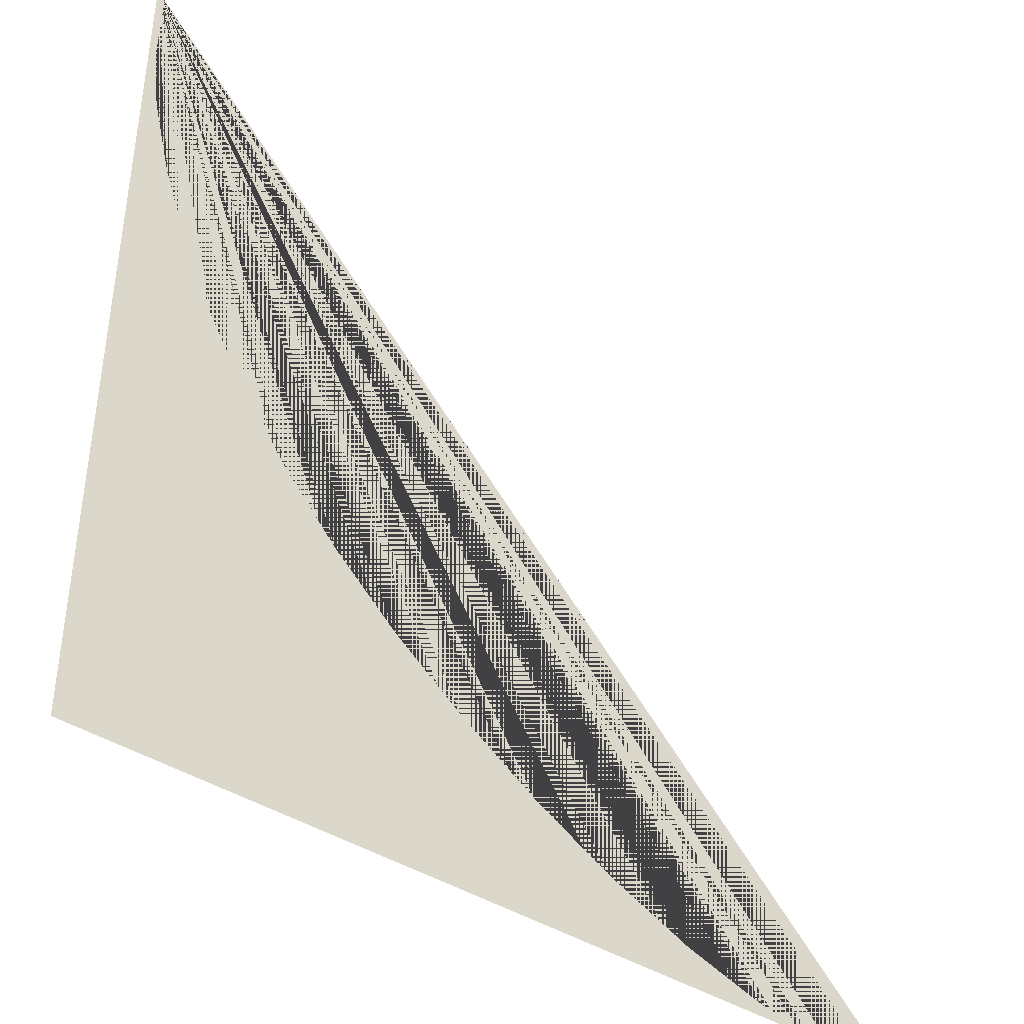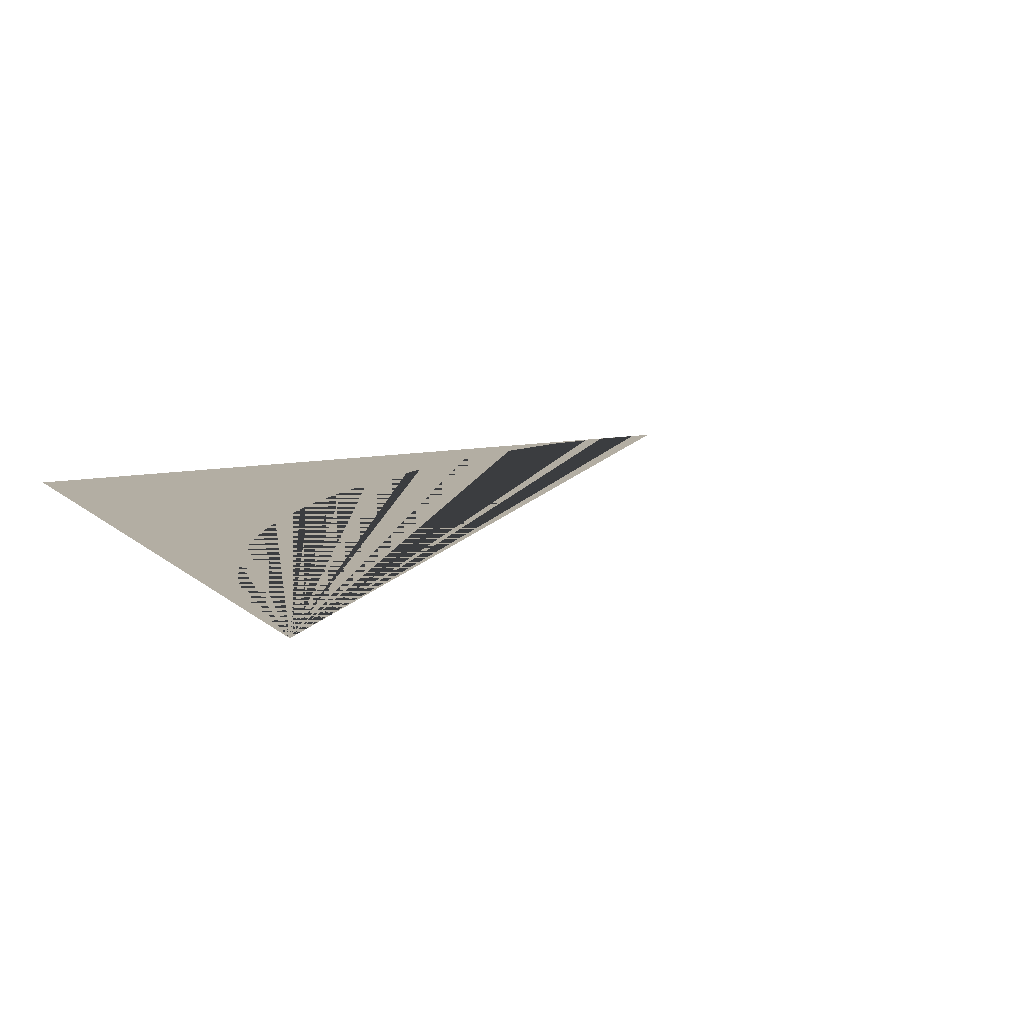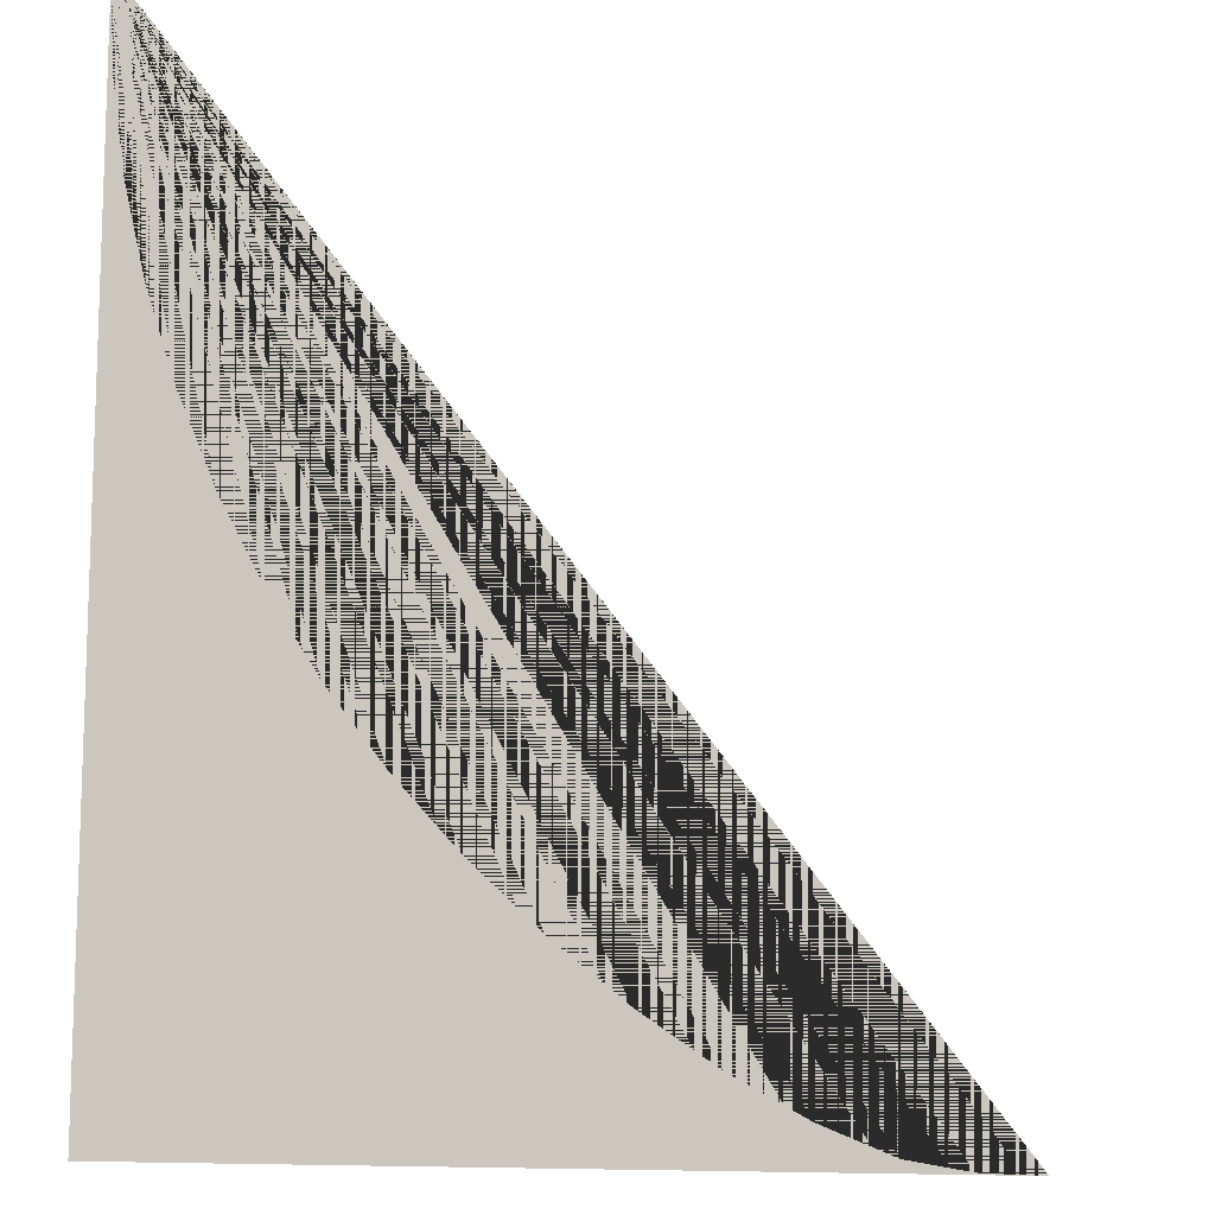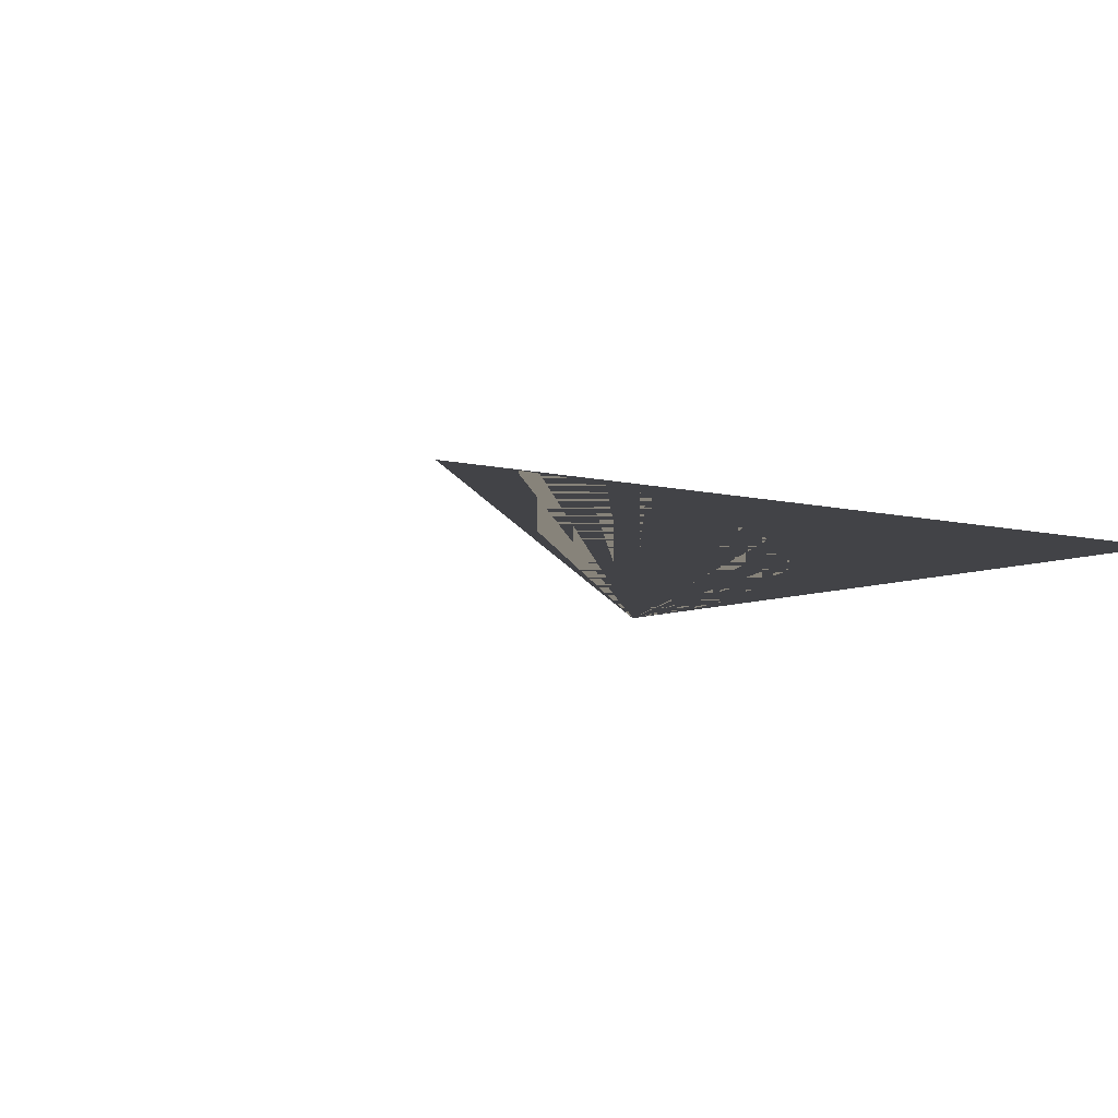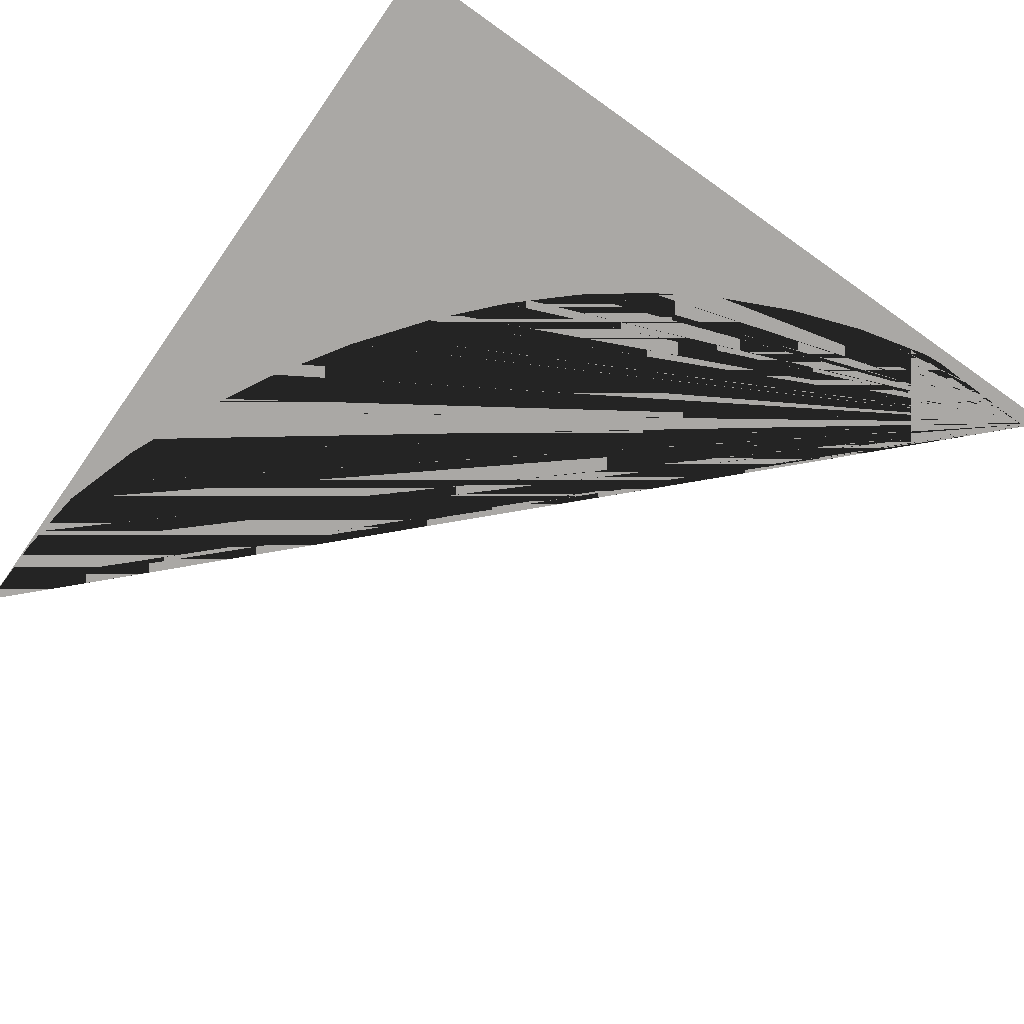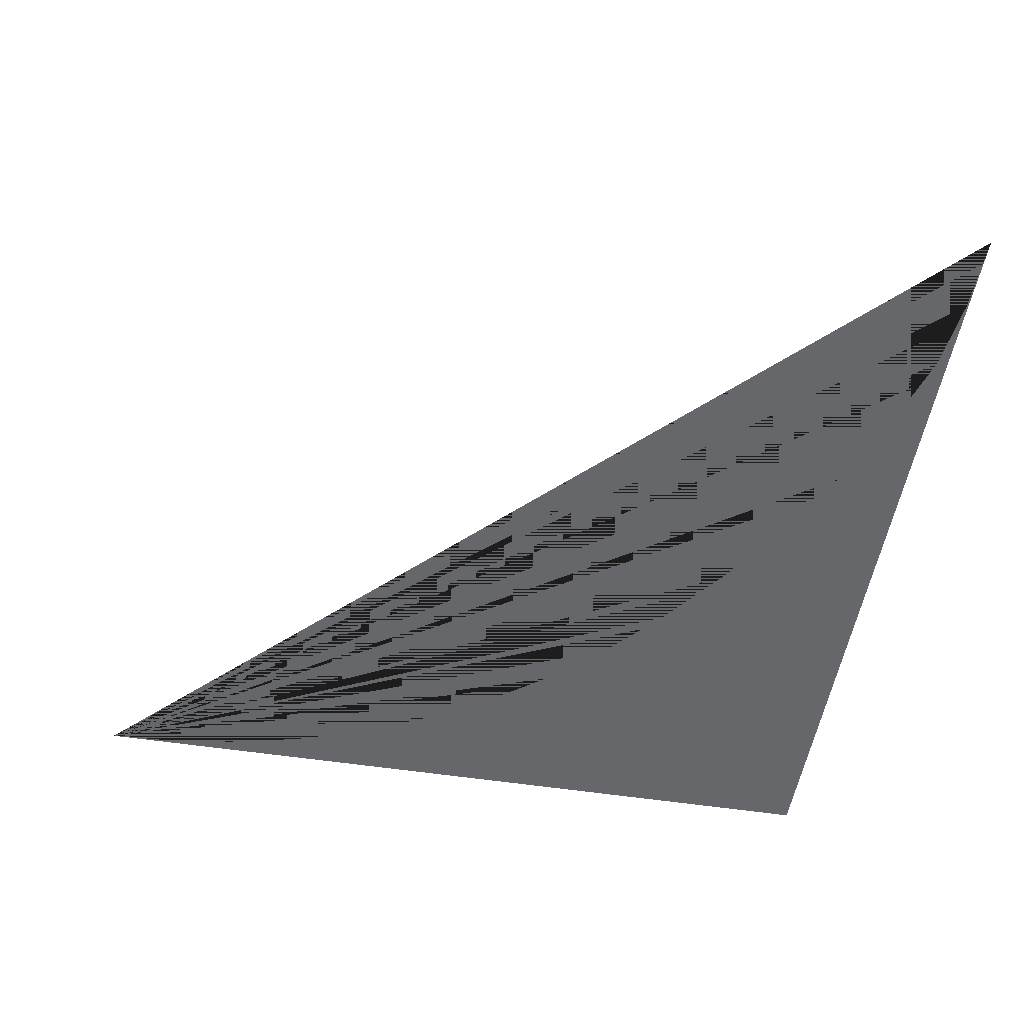
<metadata>
{"format":"obj","ext":"obj","renderer":"f3d","projection":"perspective","resolution":1024,"background":"white","views":[{"elev":-41.1,"azim":-38.1,"up":"+Z"},{"elev":10.9,"azim":-26.6,"up":"+Y"},{"elev":-11.9,"azim":-32.2,"up":"+Z"},{"elev":-7.4,"azim":144.1,"up":"+Y"},{"elev":-75.1,"azim":-125.2,"up":"+Y"},{"elev":-52.0,"azim":80.5,"up":"+Y"}]}
</metadata>
<code>
g default
v 0.01924 0 0
v 0.8522 -0 -2.001
v 0.7873 0 -1.93
v 0.6596 0 -1.789
v 0.604 0 -1.714
v 0.4944 0 -1.567
v 0.3522 -0 -1.329
v 0.2339 0 -1.079
v 0.1407 0 -0.8185
v 0.07342 -0 -0.5501
v 0.03282 0 -0.2764
v 3.019 0 -3
v 2.929 0 -2.998
v 2.75 0 -2.994
v 2.66 0 -2.983
v 2.483 0 -2.96
v 2.384 0 -2.928
v 2.187 0 -2.865
v 2.088 0 -2.822
v 1.89 0 -2.735
v 1.793 0 -2.683
v 1.601 0 -2.578
v 1.509 0 -2.518
v 1.327 0 -2.399
v 1.243 0 -2.334
v 1.076 0 -2.205
v 1.001 0 -2.137
v 0.8522 0 -2.001
v 0.01924 0 -3
g insidebendsurface_LP
f 1 11 10 9 8 7 6 5 4 3 2 28 27 26 25 24 23 22 21 20 19 18 17 16 15 14 13 12 29

</code>
